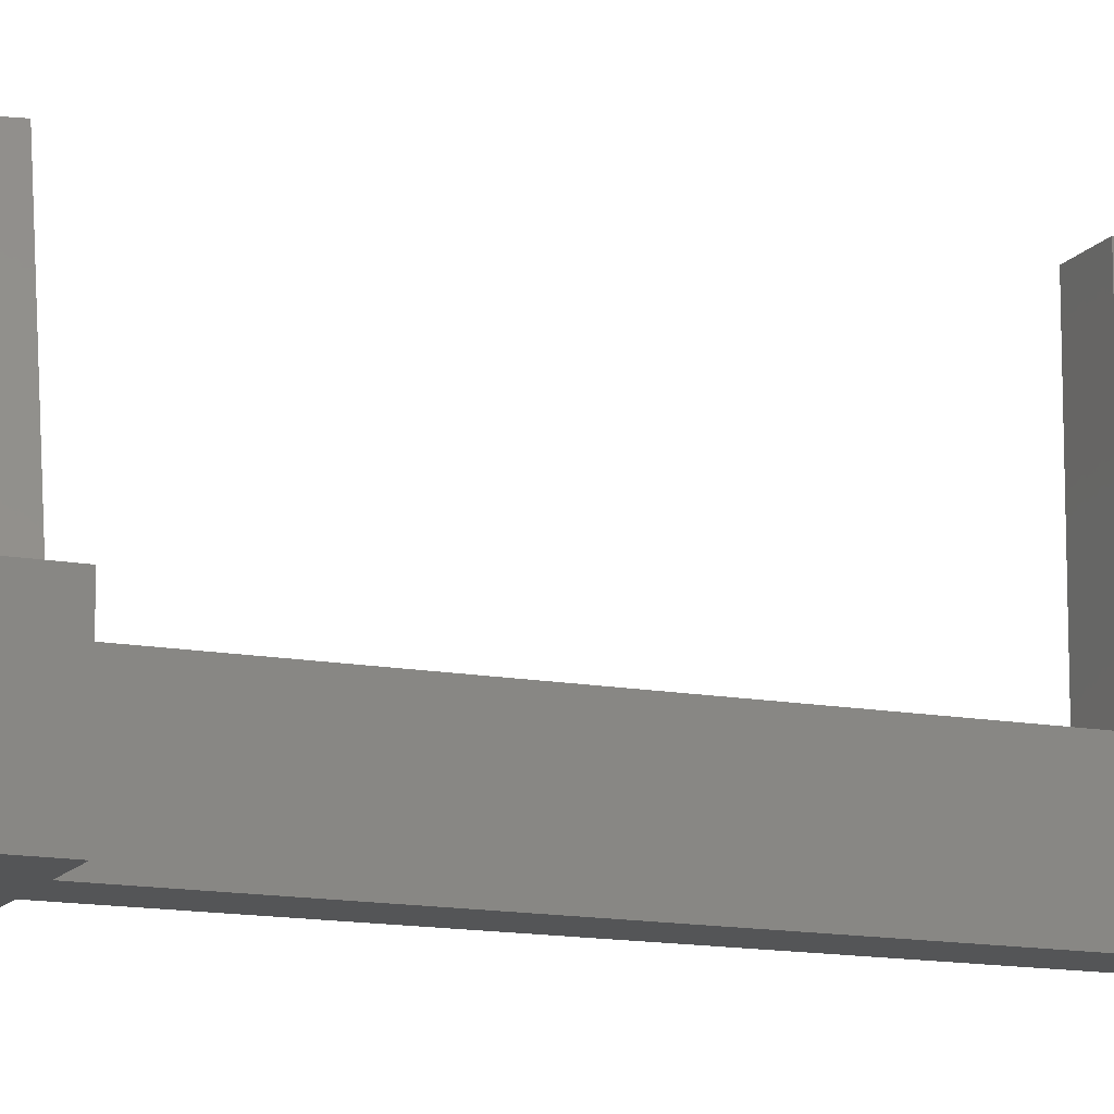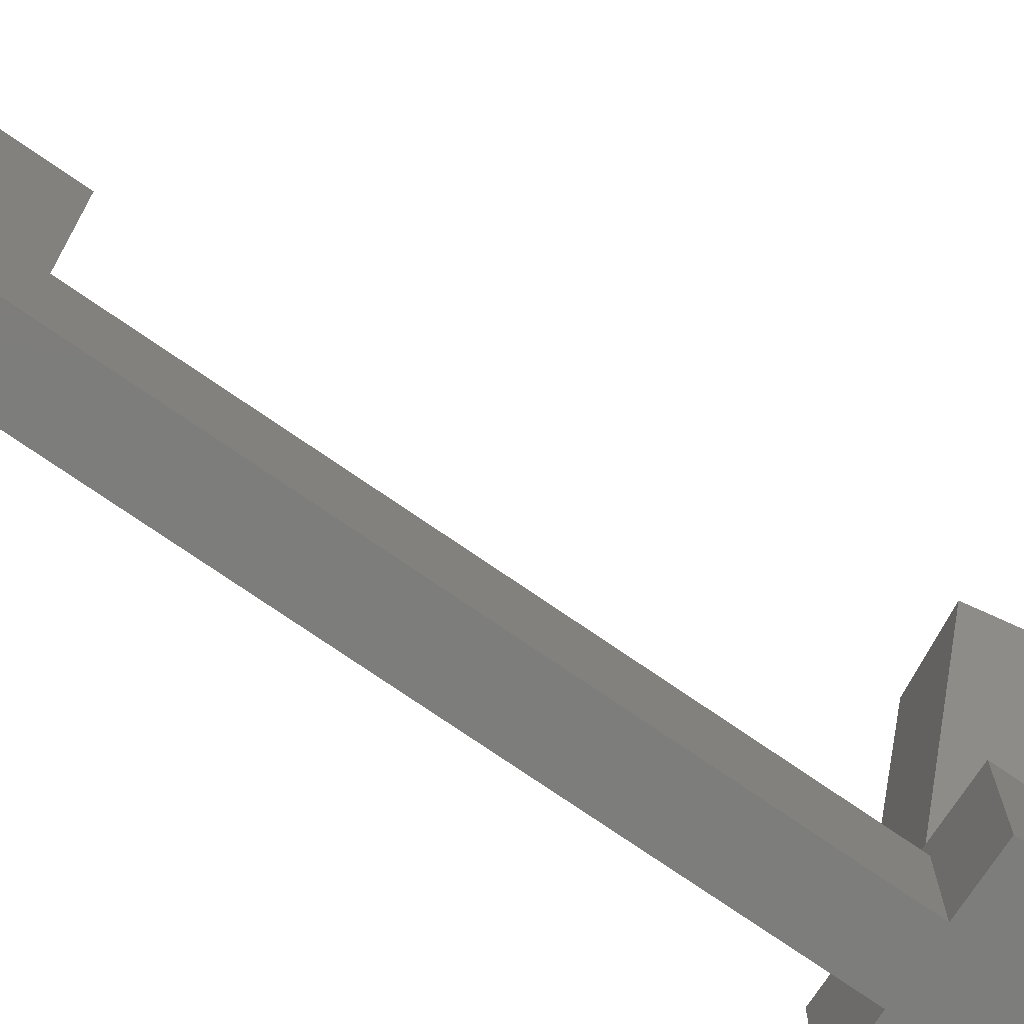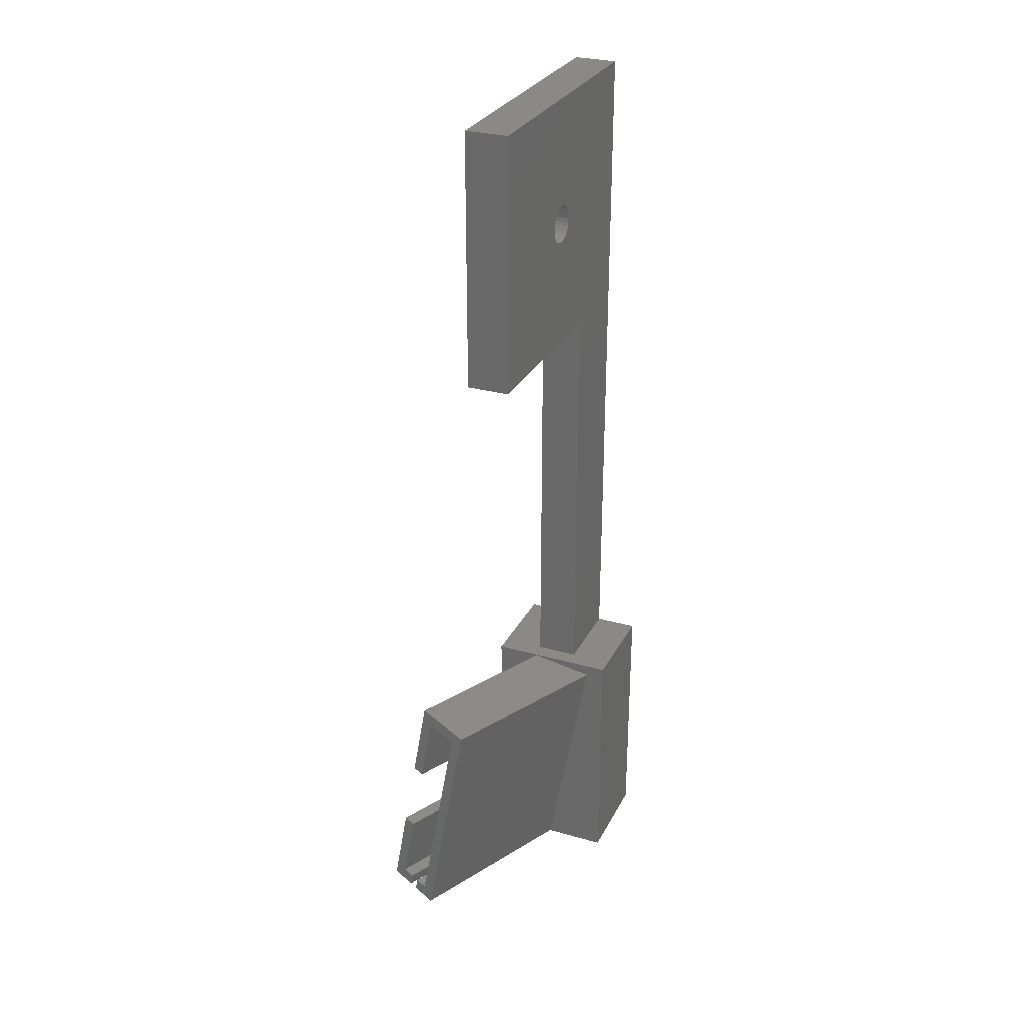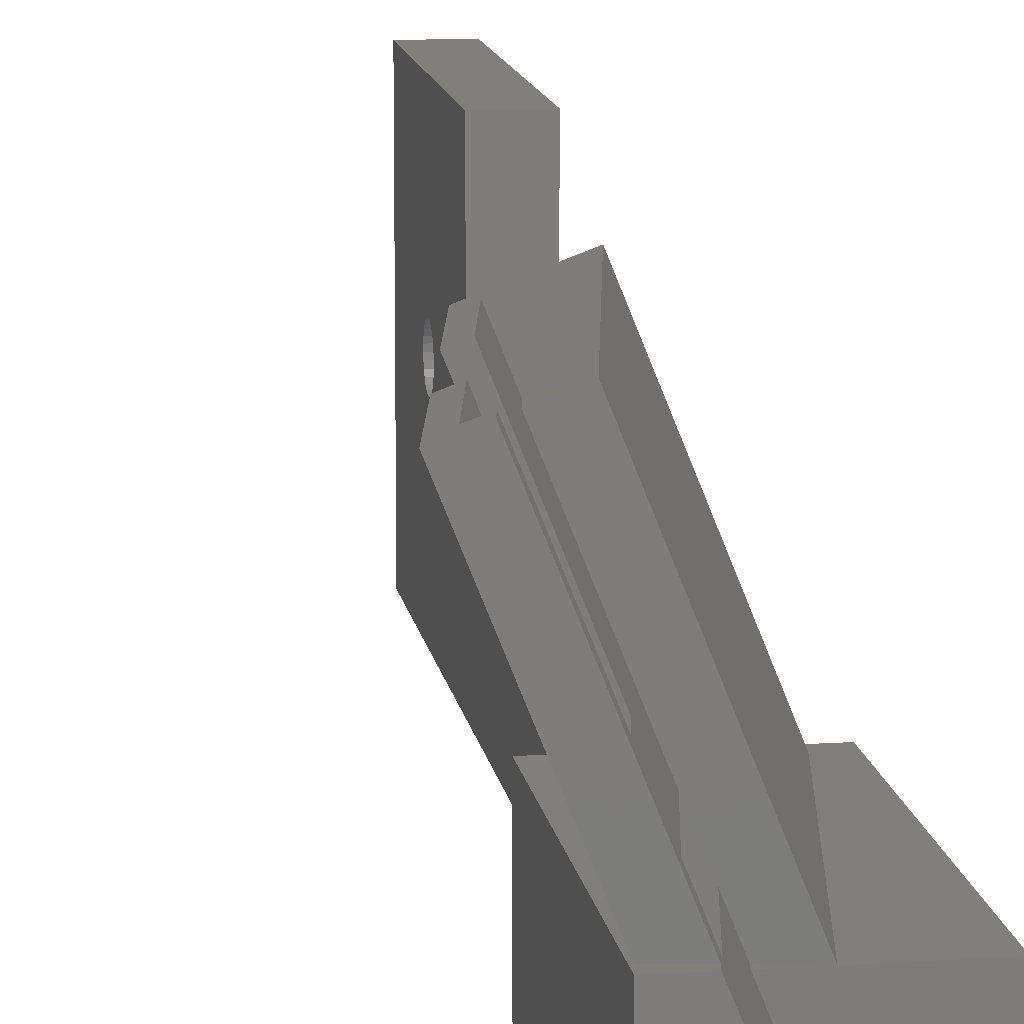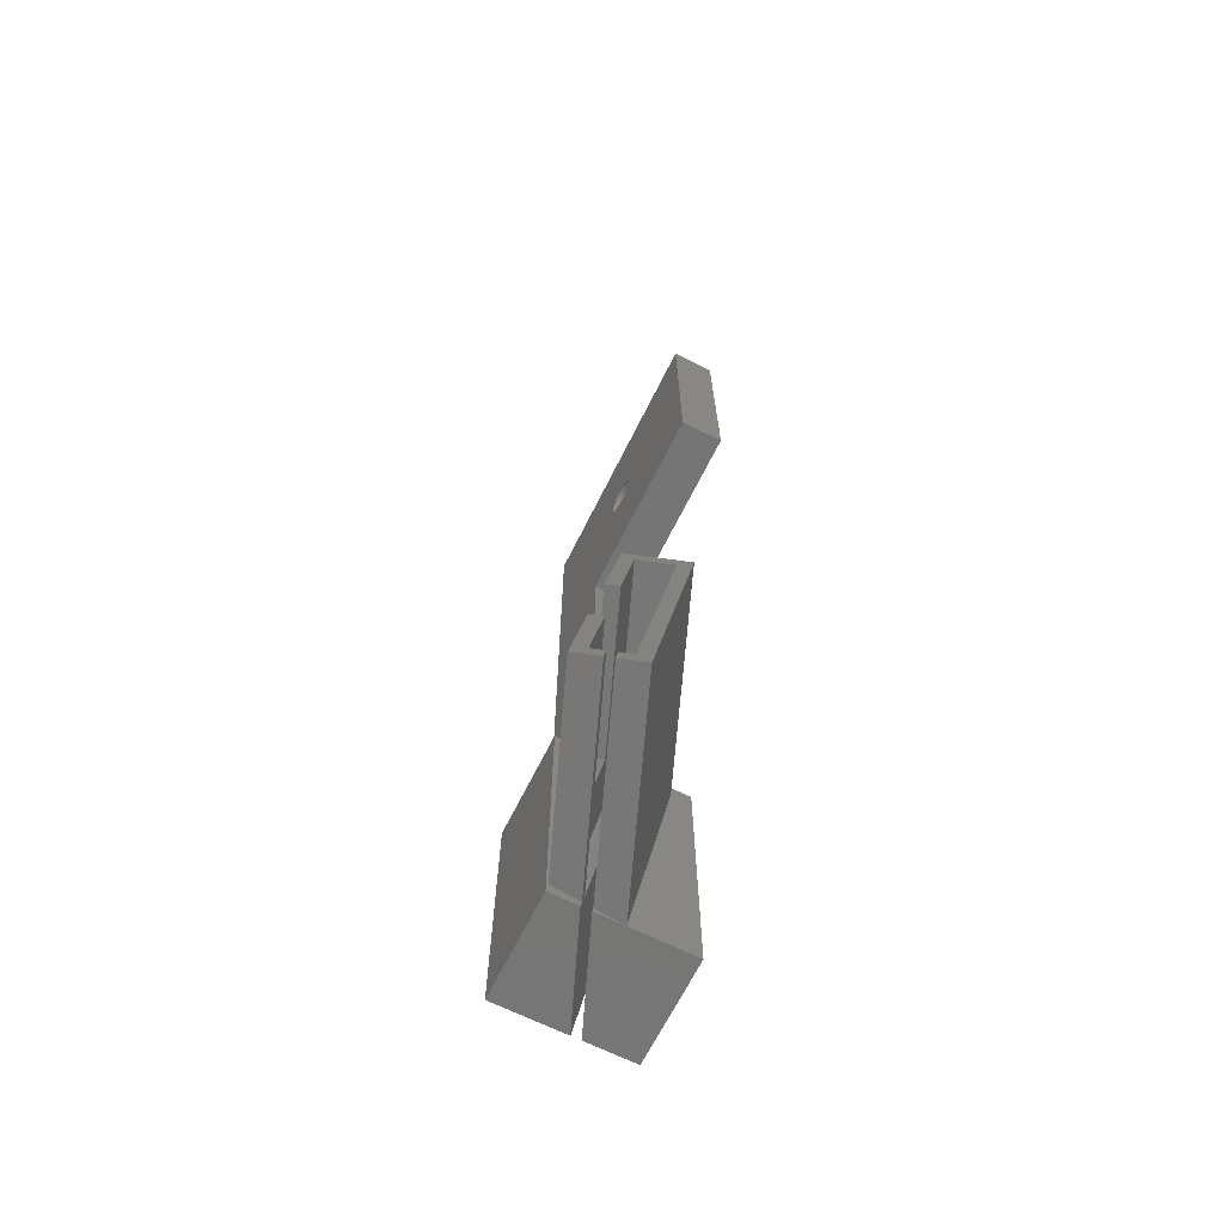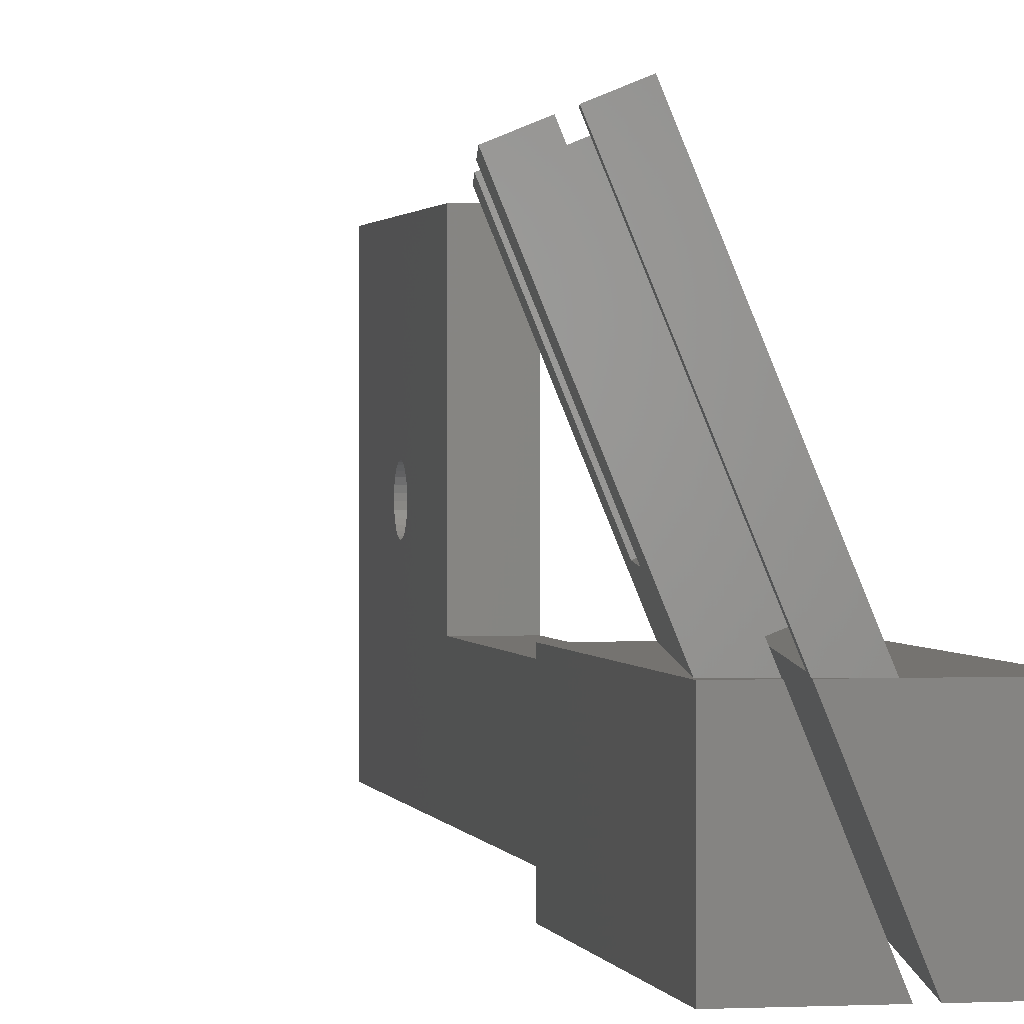
<metadata>
{"format":"stl","ext":"stl","renderer":"f3d","projection":"perspective","resolution":1024,"background":"white","views":[{"elev":-13.4,"azim":67.2,"up":"+Z"},{"elev":-76.7,"azim":-124.3,"up":"+Z"},{"elev":29.0,"azim":22.9,"up":"+Y"},{"elev":12.8,"azim":-8.6,"up":"+Z"},{"elev":-67.6,"azim":-26.5,"up":"+Y"},{"elev":1.1,"azim":-10.9,"up":"+Z"}]}
</metadata>
<code>
# stl→obj: 125 verts, 250 faces
v 5 30 33
v 5 17.25 16.88
v 5 30 0
v 5 17.22 17.36
v 5 17.09 17.83
v 5 16.86 18.26
v 5 16.55 18.63
v 5 16.16 18.93
v 5 15.72 19.13
v 5 15.24 19.24
v 5 14.76 19.24
v 5 0 33
v 5 14.28 19.13
v 5 13.84 18.93
v 5 12.91 17.83
v 5 0 10
v 5 12.78 17.36
v 5 13.14 18.26
v 5 13.45 18.63
v 5 17.17 16.4
v 5 16.99 15.95
v 5 16.71 15.54
v 5 16.36 15.21
v 5 15.94 14.96
v 5 15.48 14.8
v 5 15 14.75
v 5 14.52 14.8
v 5 14.06 14.96
v 5 13.64 15.21
v 5 12.75 16.88
v 5 12.83 16.4
v 5 13.01 15.95
v 5 13.29 15.54
v 5 -49.5 0
v 5 -49.5 10
v 0 0 10
v 0 -49.5 10
v -5 -49.5 0
v 7.614 -54.45 0
v -5 -79.5 0
v 0 -49.5 0
v 10 -79.5 0
v 8.677 -54.64 0
v 10 -49.5 0
v 4.293 -79.5 0
v 3.197 -79.5 0
v 0 30 0
v 0 17.25 16.88
v 0 30 33
v 0 17.17 16.4
v 0 16.99 15.95
v 0 16.71 15.54
v 0 16.36 15.21
v 0 15.94 14.96
v 0 15.48 14.8
v 0 15 14.75
v 0 14.52 14.8
v 0 14.06 14.96
v 0 12.83 16.4
v 0 12.75 16.88
v 0 13.01 15.95
v 0 13.29 15.54
v 0 13.64 15.21
v 0 17.22 17.36
v 0 17.09 17.83
v 0 16.86 18.26
v 0 16.55 18.63
v 0 16.16 18.93
v 0 15.72 19.13
v 0 15.24 19.24
v 0 14.76 19.24
v 0 0 33
v 0 14.28 19.13
v 0 13.84 18.93
v 0 13.45 18.63
v 0 12.78 17.36
v 0 12.91 17.83
v 0 13.14 18.26
v 10 -79.5 12
v 10 -49.5 12
v 7.672 -51.05 12
v 7.696 -50.91 12
v 0.2611 -49.6 12
v -5 -49.5 12
v -0.3563 -53.1 12
v -4.775 -78.16 12
v 2.66 -79.47 12
v -0.6306 -79.5 12
v -0.5261 -78.91 12
v -3.959 -78.3 12
v -1.726 -79.5 12
v -1.588 -78.72 12
v -5 -79.5 12
v -6.151 -77.92 34.15
v -8.891 -77.43 33.02
v -5.096 -78.1 23.49
v -12.54 -76.79 31.52
v -4.744 -78.16 19.93
v -9.804 -77.27 32.65
v -1.116 -49.36 34.15
v -6.398 -49.95 32.09
v -2.746 -50.59 33.58
v -7.507 -48.23 31.52
v -9.244 -58.08 31.52
v -7.874 -58.32 32.09
v -7.261 -76.2 33.58
v -8.63 -75.96 33.02
v -10.81 -66.94 31.52
v -10.91 -75.55 32.09
v -9.437 -67.18 32.09
v -9.543 -75.79 32.65
v -7.754 -67.48 23.85
v -3.443 -59.1 16.95
v -2.972 -59.18 15.76
v -4.535 -68.05 15.76
v 5.555 -52.06 12.72
v 1.04 -77.66 12.72
v 2.925 -53.62 11.79
v 3.838 -53.78 12.16
v 1.902 -51.41 11.22
v -2.612 -77.02 11.22
v -1.243 -77.26 11.79
v -0.3297 -77.42 12.16
v -3.165 -68.29 16.32
v -1.603 -59.42 16.32
f 1 2 3
f 1 4 2
f 1 5 4
f 1 6 5
f 1 7 6
f 1 8 7
f 1 9 8
f 1 10 9
f 1 11 10
f 12 11 1
f 11 12 13
f 13 12 14
f 15 16 17
f 16 15 12
f 18 12 15
f 19 12 18
f 14 12 19
f 20 3 2
f 21 3 20
f 22 3 21
f 23 3 22
f 24 3 23
f 25 3 24
f 26 3 25
f 27 3 26
f 16 27 28
f 16 28 29
f 17 16 30
f 30 16 31
f 31 16 32
f 32 16 33
f 16 29 33
f 27 16 3
f 34 16 35
f 16 34 3
f 36 35 16
f 35 36 37
f 38 39 40
f 39 38 41
f 42 43 44
f 43 42 45
f 39 44 43
f 39 34 44
f 40 39 46
f 39 41 34
f 34 41 3
f 3 41 47
f 47 48 49
f 47 50 48
f 47 51 50
f 47 52 51
f 47 53 52
f 47 54 53
f 47 55 54
f 47 56 55
f 47 57 56
f 36 57 47
f 57 36 58
f 59 36 60
f 61 36 59
f 62 36 61
f 63 36 62
f 58 36 63
f 41 36 47
f 36 41 37
f 64 49 48
f 65 49 64
f 66 49 65
f 67 49 66
f 68 49 67
f 69 49 68
f 70 49 69
f 71 49 70
f 72 71 73
f 72 73 74
f 72 74 75
f 36 76 60
f 36 77 76
f 72 77 36
f 77 72 78
f 78 72 75
f 71 72 49
f 79 44 80
f 44 79 42
f 81 80 82
f 80 83 82
f 84 85 83
f 85 84 86
f 84 83 80
f 80 81 79
f 87 79 81
f 87 88 79
f 88 87 89
f 90 91 92
f 93 90 86
f 90 93 91
f 93 86 84
f 40 84 38
f 84 40 93
f 80 35 84
f 44 35 80
f 35 44 34
f 37 84 35
f 38 37 41
f 37 38 84
f 40 91 93
f 91 40 46
f 45 79 88
f 79 45 42
f 94 95 96
f 97 98 99
f 86 98 97
f 98 86 90
f 100 101 102
f 103 101 100
f 104 101 103
f 101 104 105
f 102 94 100
f 106 94 102
f 95 106 107
f 106 95 94
f 108 109 110
f 109 108 97
f 109 99 111
f 99 109 97
f 100 81 82
f 81 100 94
f 87 96 89
f 96 87 94
f 92 98 90
f 112 97 108
f 113 83 85
f 83 113 103
f 103 113 104
f 83 100 82
f 100 83 103
f 81 94 87
f 85 114 113
f 85 115 114
f 112 86 97
f 86 115 85
f 86 112 115
f 49 12 1
f 12 49 72
f 3 49 1
f 49 3 47
f 36 12 72
f 12 36 16
f 116 106 102
f 106 116 117
f 116 118 119
f 120 118 116
f 121 118 120
f 118 121 122
f 119 117 116
f 117 119 123
f 110 109 124
f 125 101 105
f 101 125 120
f 124 120 125
f 124 121 120
f 121 124 109
f 101 116 102
f 116 101 120
f 117 107 106
f 107 117 123
f 122 109 111
f 109 122 121
f 114 124 125
f 124 114 115
f 113 105 104
f 113 125 105
f 125 113 114
f 110 112 108
f 124 112 110
f 112 124 115
f 43 123 119
f 107 96 95
f 123 89 96
f 45 123 43
f 123 45 89
f 89 45 88
f 96 107 123
f 98 111 99
f 122 39 118
f 111 98 122
f 92 122 98
f 46 122 92
f 46 92 91
f 122 46 39
f 39 119 118
f 119 39 43
f 51 20 50
f 20 51 21
f 53 24 23
f 24 53 54
f 74 13 14
f 13 74 73
f 57 28 27
f 28 57 58
f 32 59 31
f 59 32 61
f 50 2 48
f 2 50 20
f 55 26 25
f 26 55 56
f 65 6 66
f 6 65 5
f 33 61 32
f 61 33 62
f 66 7 67
f 7 66 6
f 58 29 28
f 29 58 63
f 70 9 10
f 9 70 69
f 56 27 26
f 27 56 57
f 17 77 15
f 77 17 76
f 75 14 19
f 14 75 74
f 52 21 51
f 21 52 22
f 64 5 65
f 5 64 4
f 30 76 17
f 76 30 60
f 48 4 64
f 4 48 2
f 63 33 29
f 33 63 62
f 54 25 24
f 25 54 55
f 68 7 8
f 7 68 67
f 52 23 22
f 23 52 53
f 71 10 11
f 10 71 70
f 69 8 9
f 8 69 68
f 73 11 13
f 11 73 71
f 31 60 30
f 60 31 59
f 15 78 18
f 78 15 77
f 18 75 19
f 75 18 78

</code>
